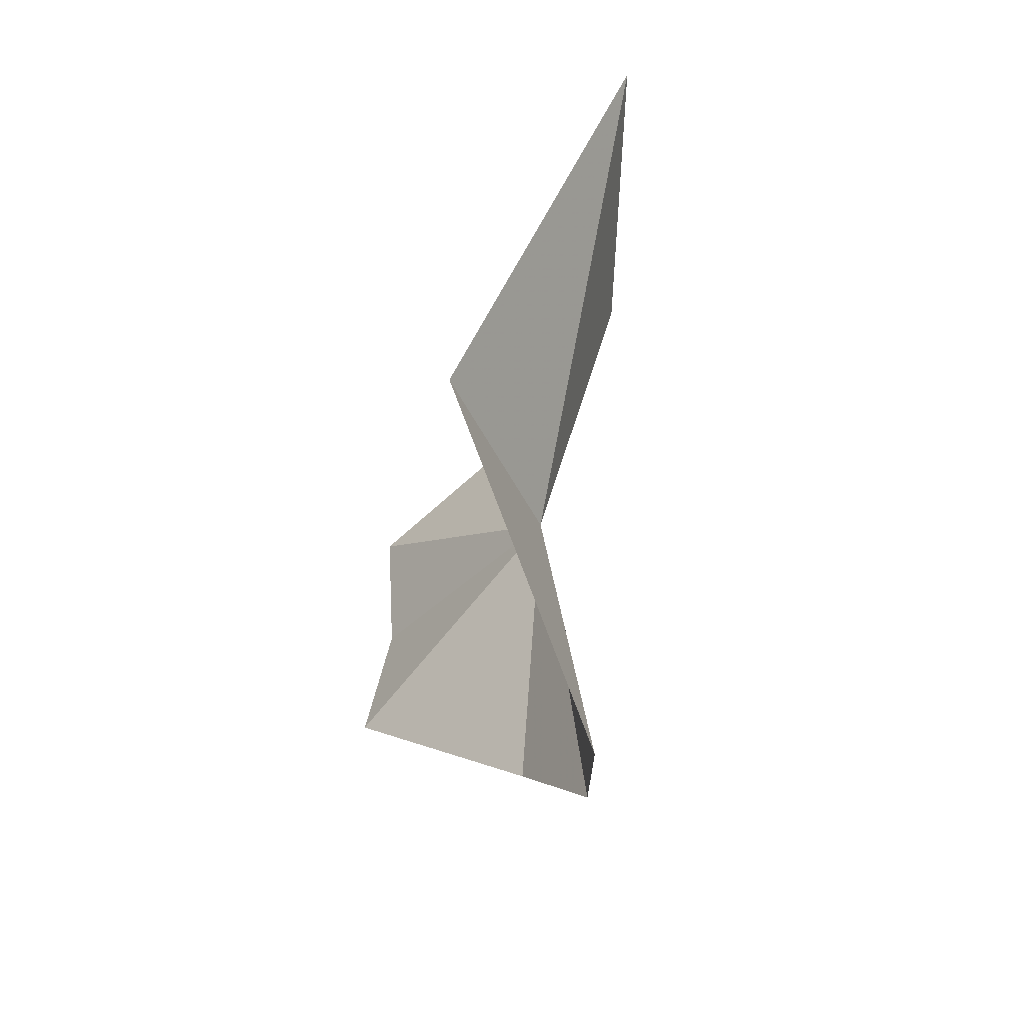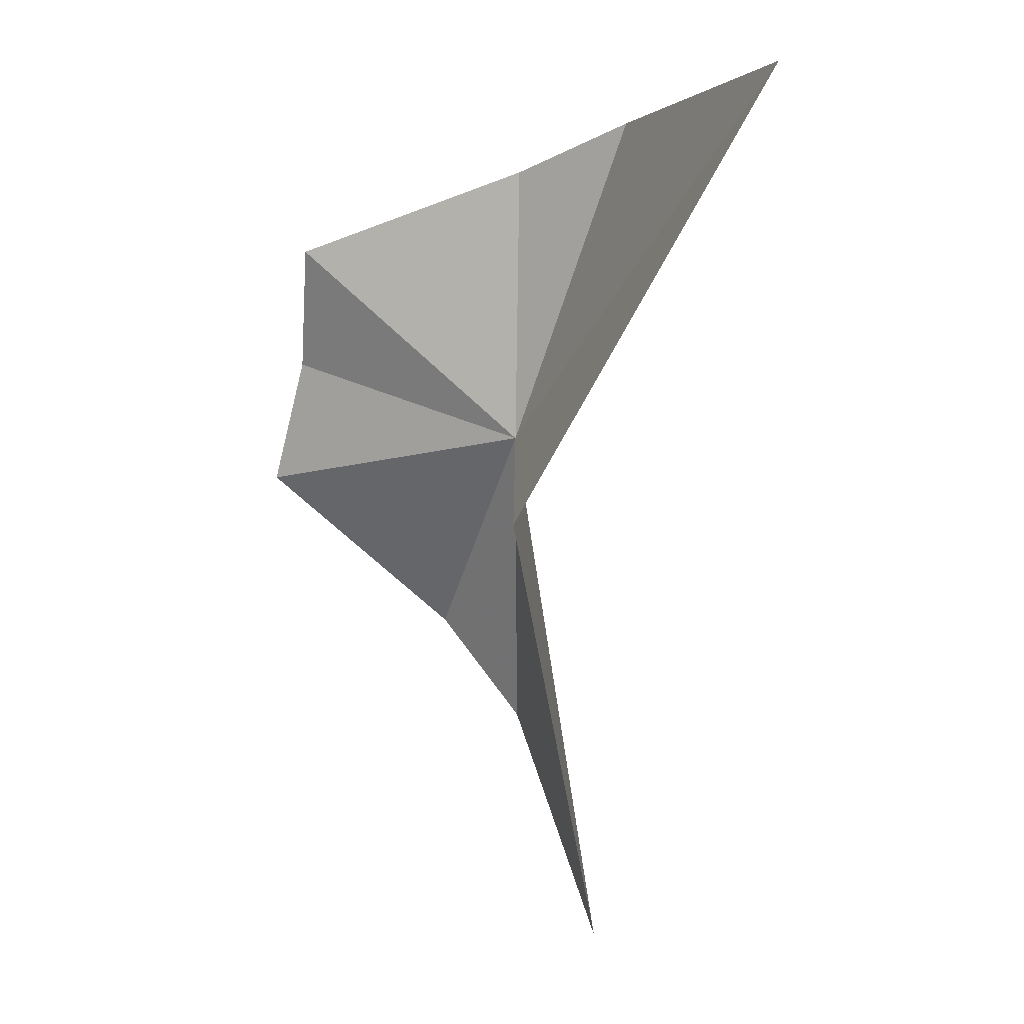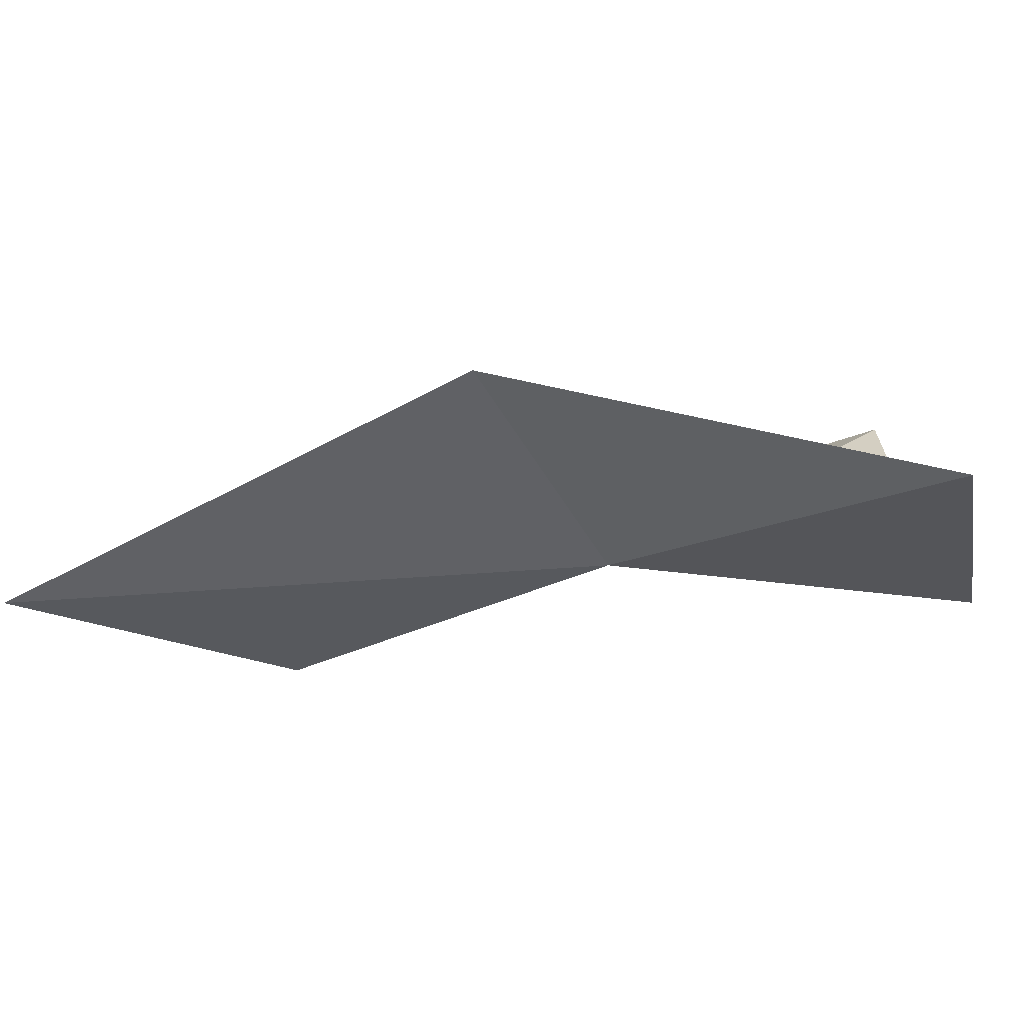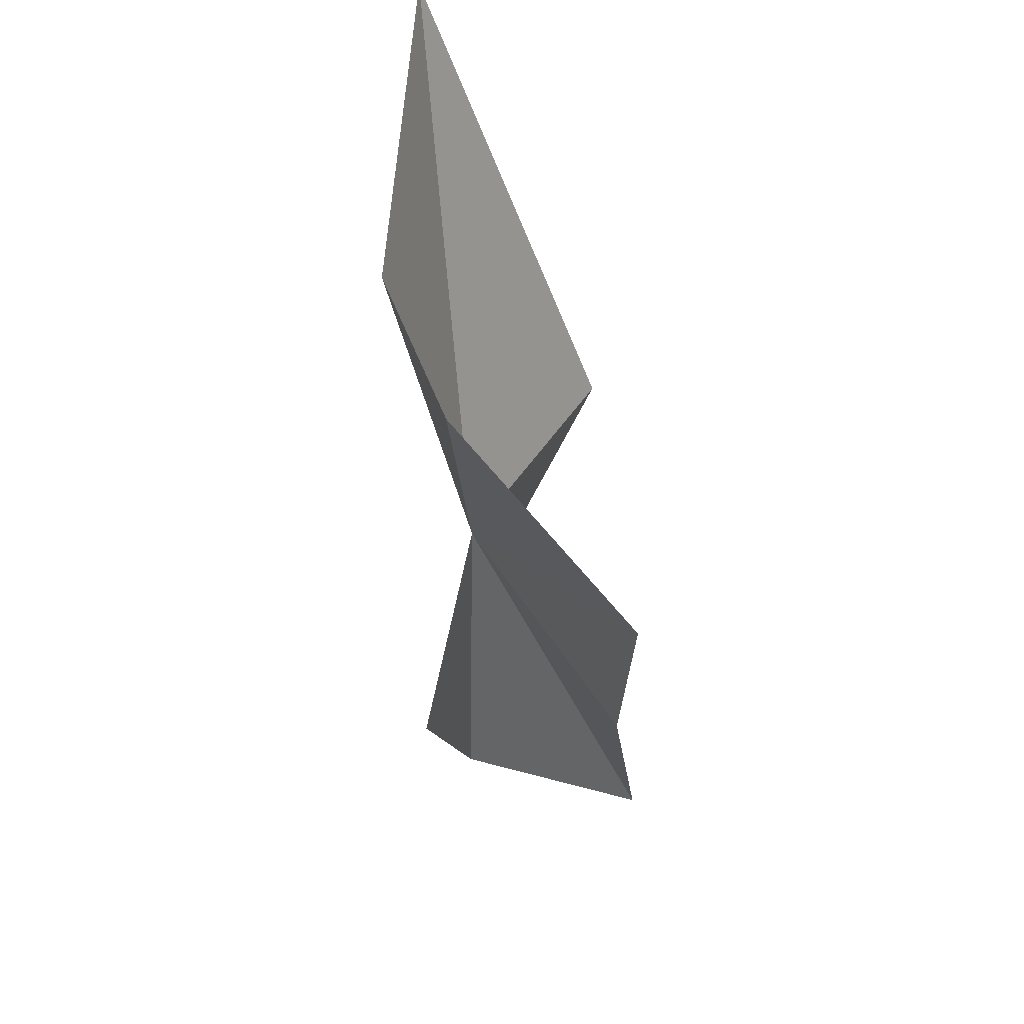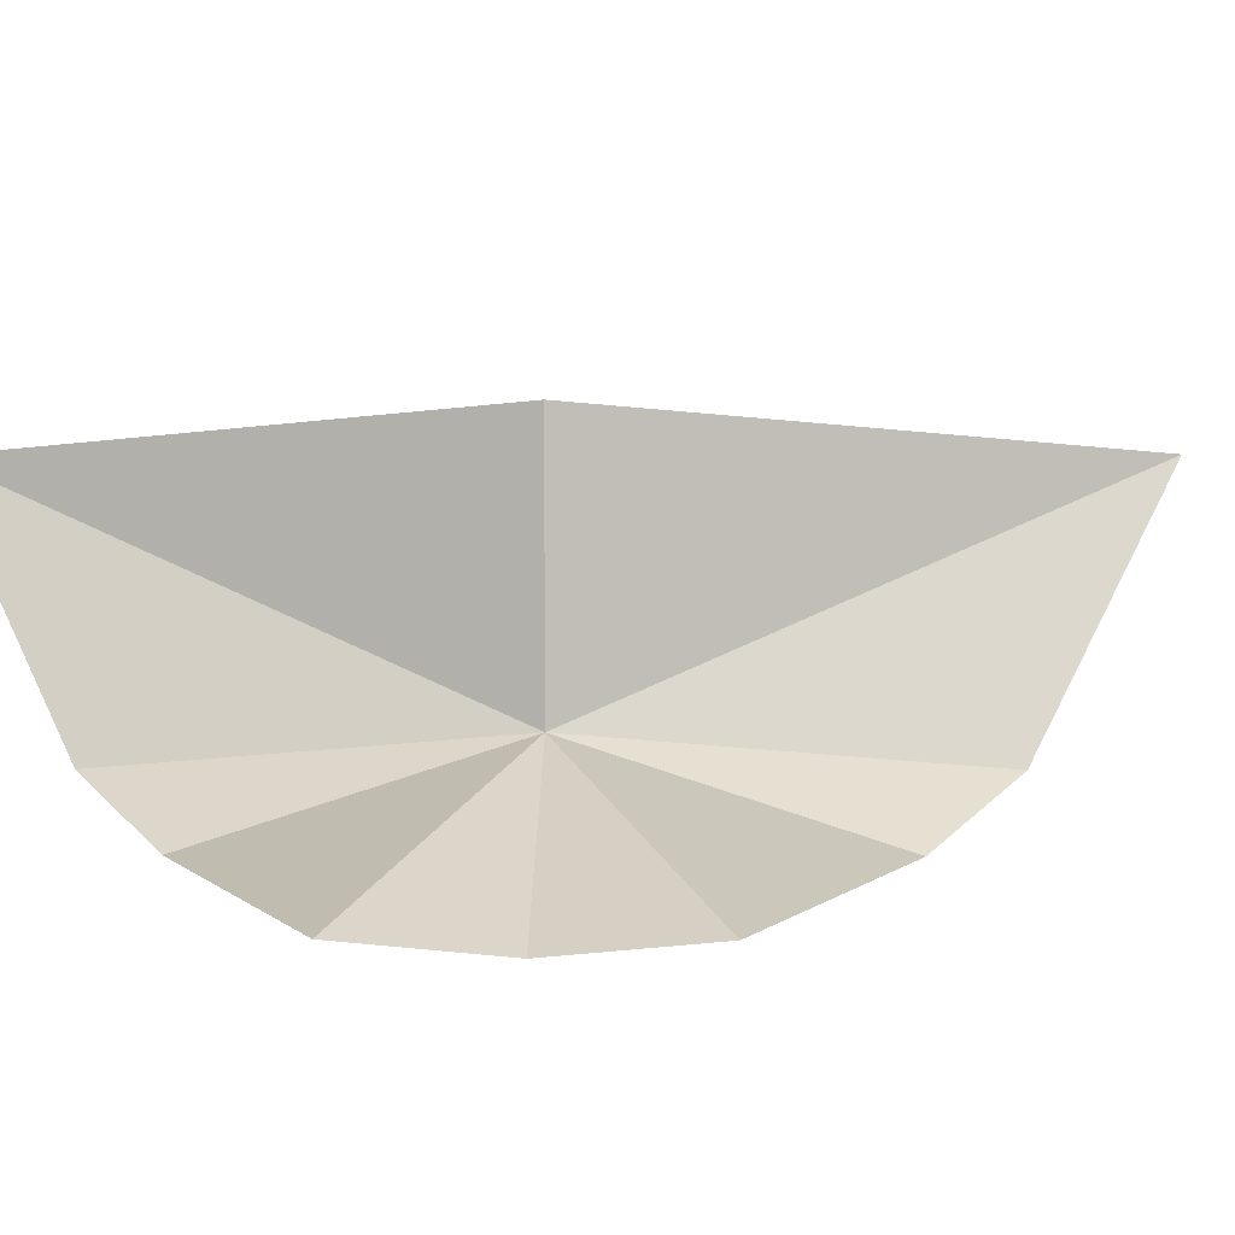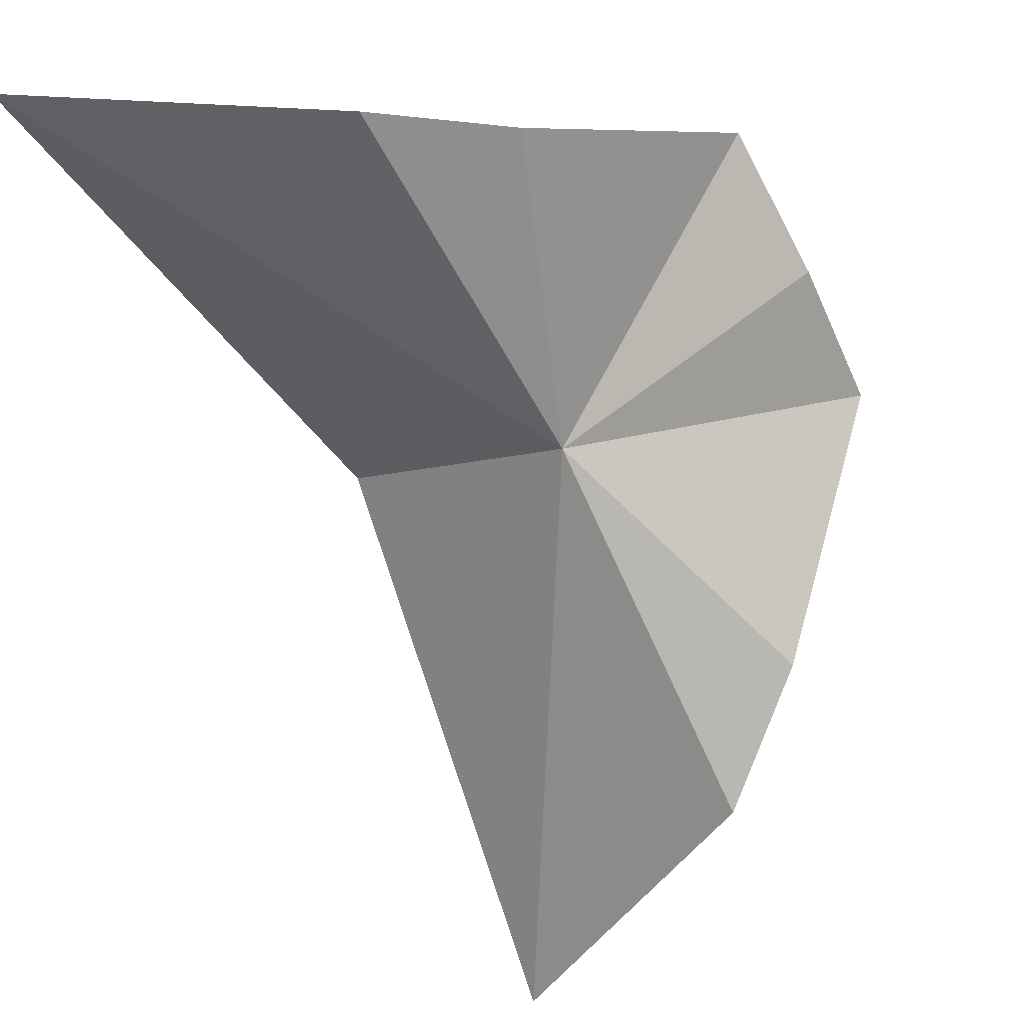
<metadata>
{"format":"obj","ext":"obj","renderer":"f3d","projection":"perspective","resolution":1024,"background":"white","views":[{"elev":-56.2,"azim":80.4,"up":"+Y"},{"elev":11.2,"azim":56.8,"up":"+Y"},{"elev":-13.0,"azim":111.5,"up":"+Z"},{"elev":64.3,"azim":-90.7,"up":"+Y"},{"elev":58.8,"azim":-104.2,"up":"+Z"},{"elev":-65.3,"azim":-168.9,"up":"+Z"}]}
</metadata>
<code>
v -12.85 3.826 3.431
v -13.42 4.403 3.877
v -13.54 4.018 3.834
v -12.91 4.664 3.377
v -12.57 4.819 3.211
v -11.74 4.994 3.311
v -12.28 3.683 3.814
v -13.63 3.627 3.895
v -12.47 2.257 3.375
v -13.1 2.815 3.258
v -13.32 3.126 3.412
f 1 2 3
f 1 4 2
f 1 5 4
f 1 6 5
f 1 7 6
f 1 3 8
f 1 9 7
f 1 10 9
f 1 11 10
f 1 8 11

</code>
